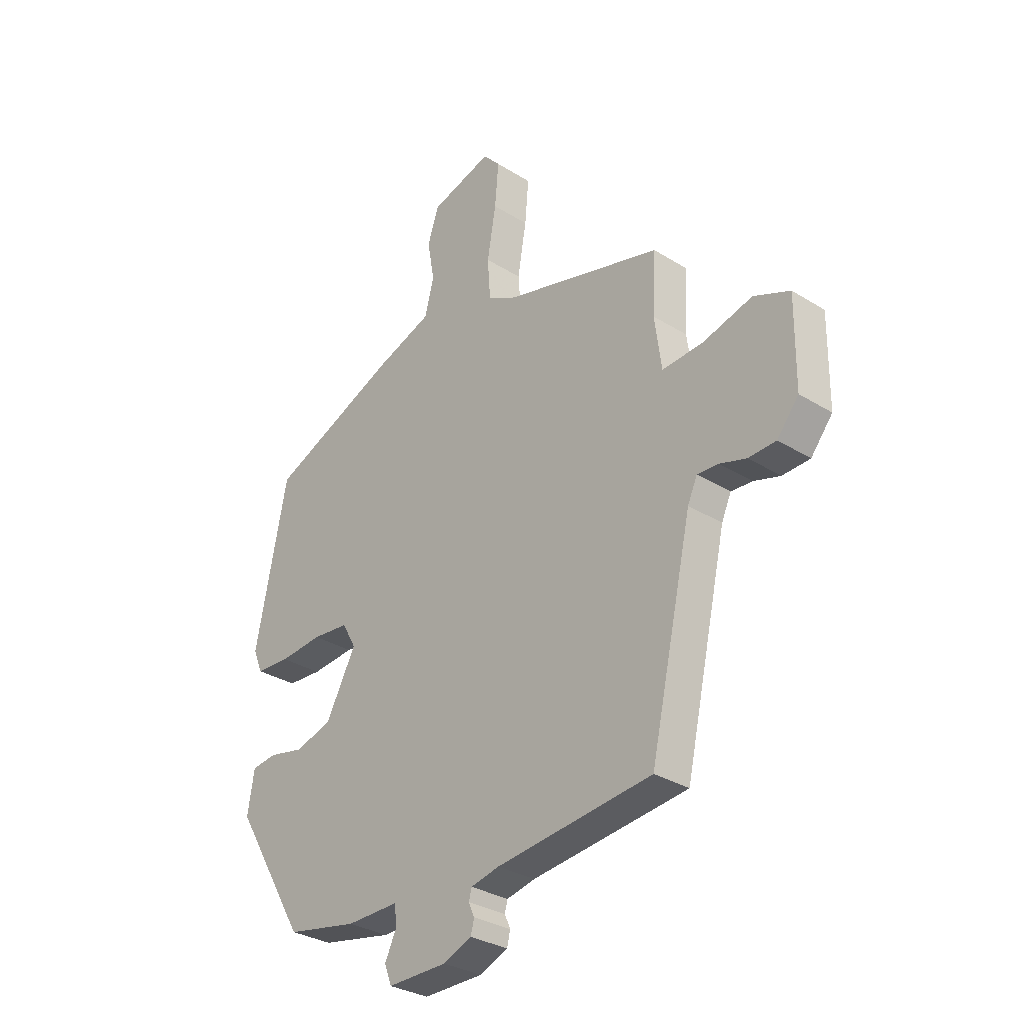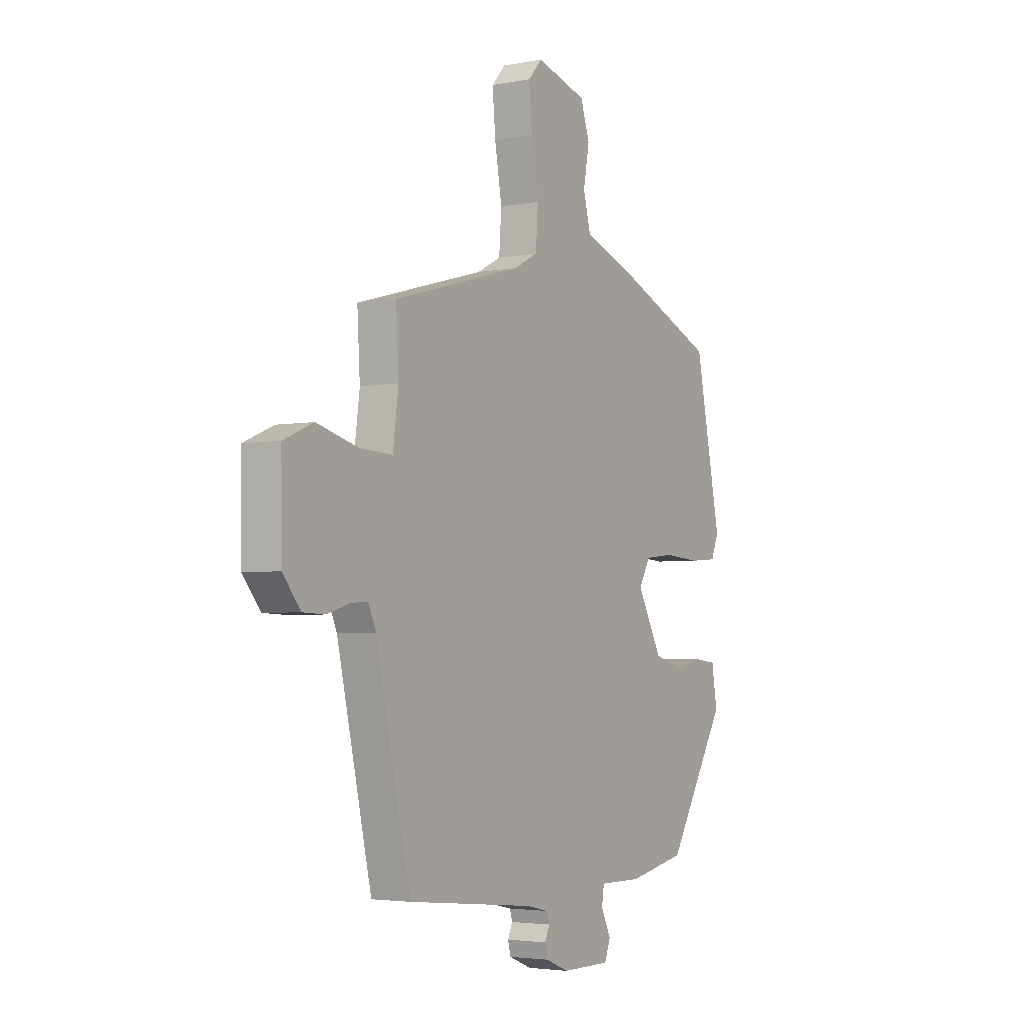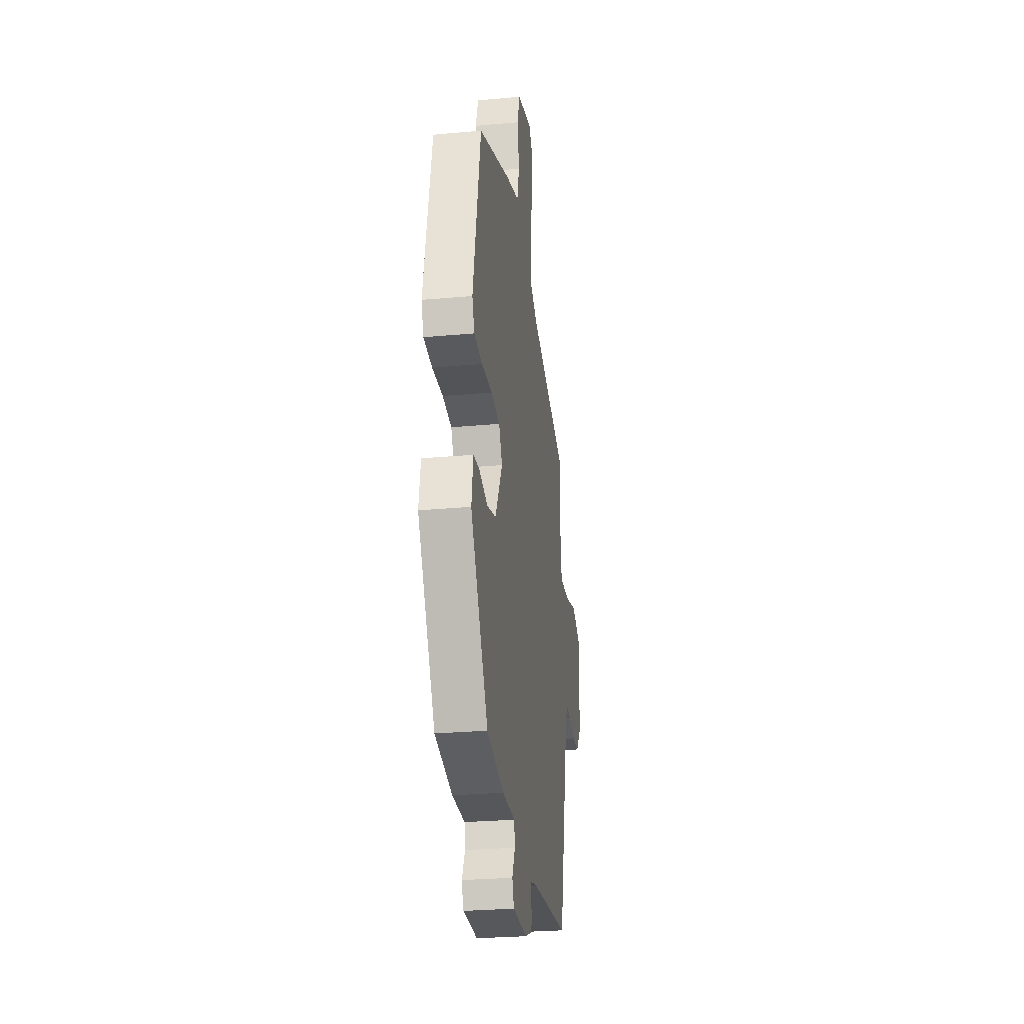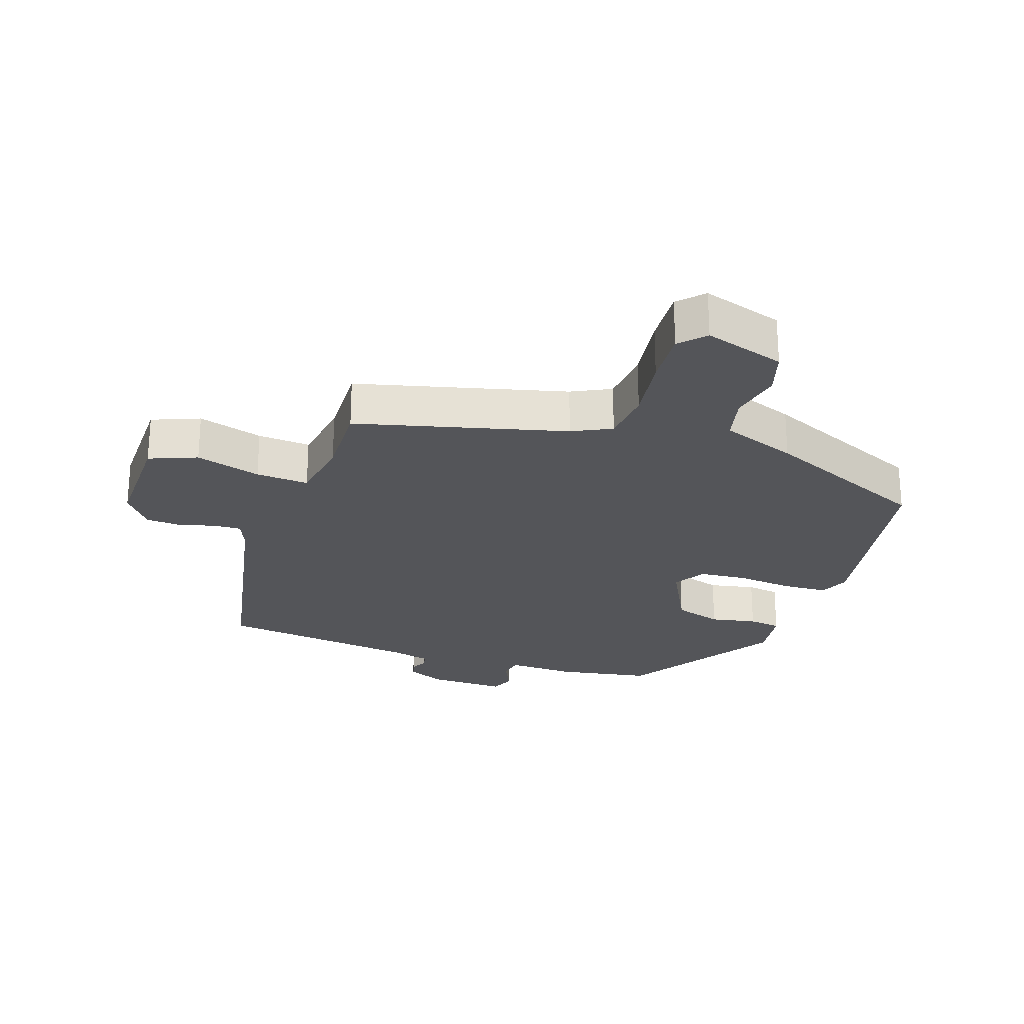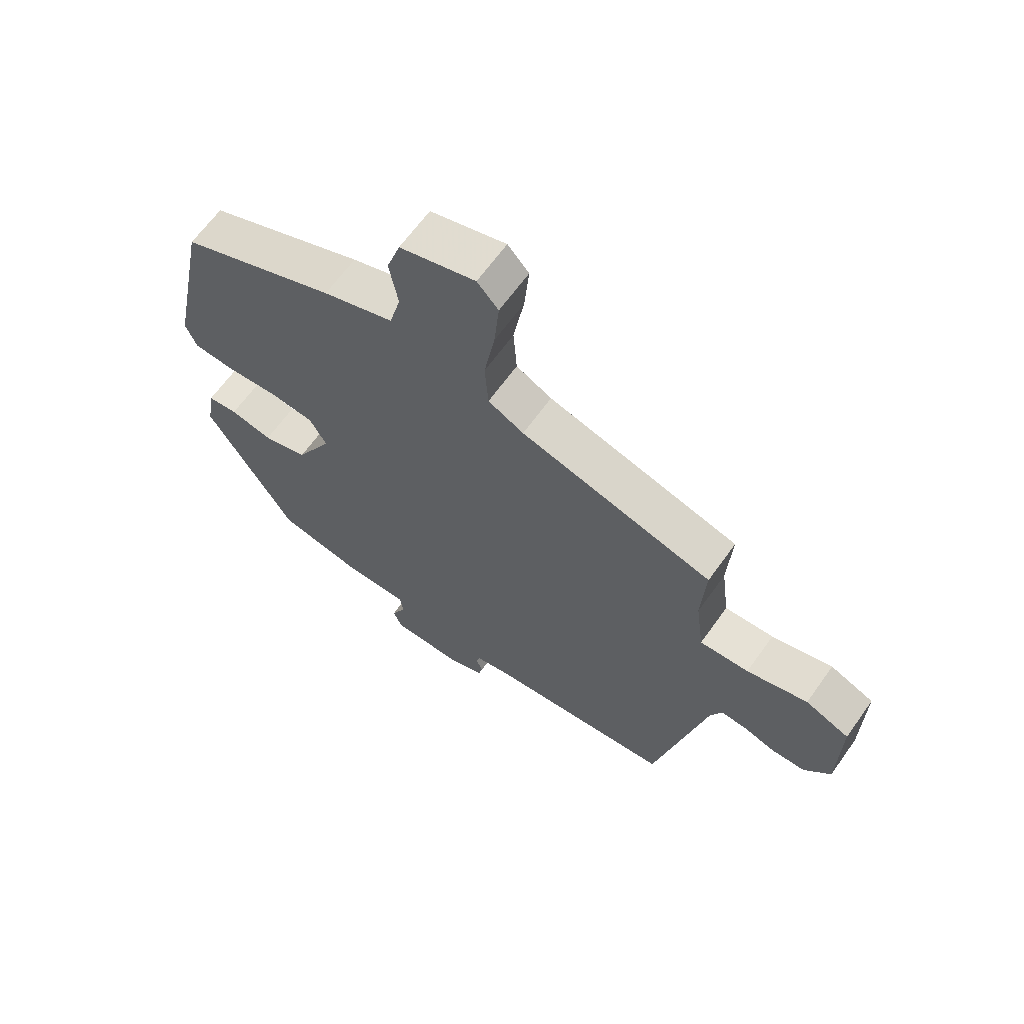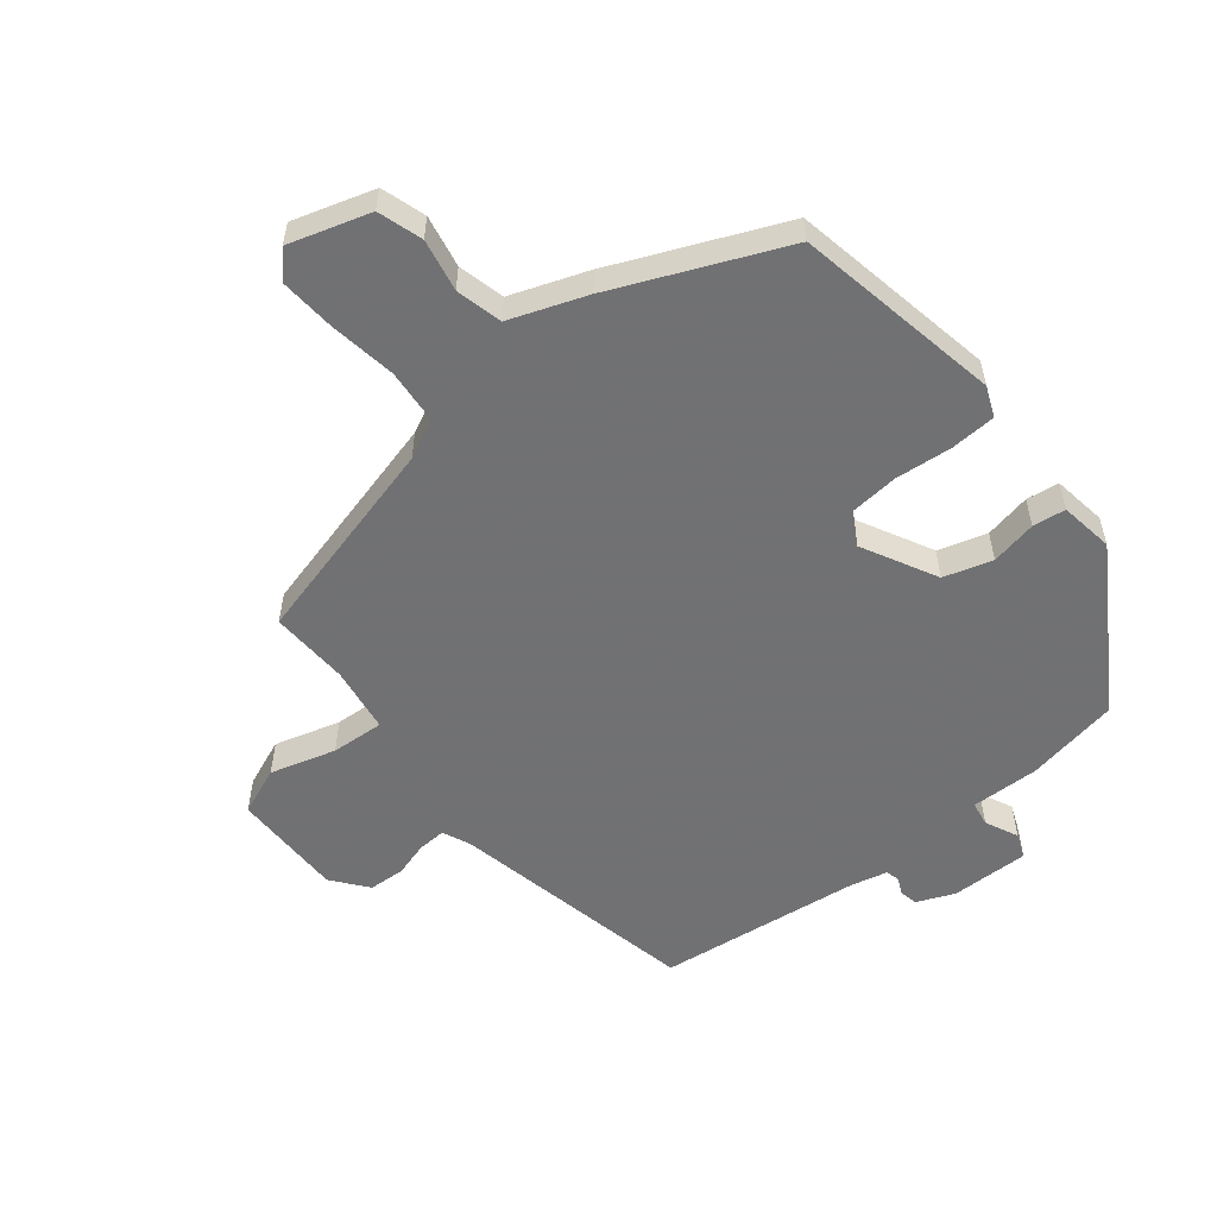
<metadata>
{"format":"obj","ext":"obj","renderer":"f3d","projection":"perspective","resolution":1024,"background":"white","views":[{"elev":-31.5,"azim":-131.5,"up":"+Z"},{"elev":-3.6,"azim":-57.7,"up":"+Z"},{"elev":-27.7,"azim":97.9,"up":"+Z"},{"elev":-24.8,"azim":-20.1,"up":"+Y"},{"elev":64.9,"azim":-144.5,"up":"+Z"},{"elev":-55.3,"azim":37.9,"up":"+Y"}]}
</metadata>
<code>
v -0.49 0.07 0.374
v -0.161 0.07 0.466
v -0.1 0.07 0.498
v -0.094 0.07 0.583
v -0.112 0.07 0.689
v -0.12 0.07 0.778
v -0.084 0.07 0.818
v 0.045 0.07 0.781
v 0.068 0.07 0.711
v 0.053 0.07 0.628
v 0.072 0.07 0.555
v 0.193 0.07 0.513
v 0.461 0.07 0.402
v 0.527 0.07 0.076
v 0.508 0.07 0.028
v 0.436 0.07 0.023
v 0.346 0.07 0.03
v 0.27 0.07 0.022
v 0.241 0.07 -0.03
v 0.304 0.07 -0.147
v 0.381 0.07 -0.169
v 0.454 0.07 -0.153
v 0.506 0.07 -0.159
v 0.52 0.07 -0.244
v 0.369 0.07 -0.495
v 0.221 0.07 -0.525
v 0.113 0.07 -0.524
v 0.107 0.07 -0.563
v 0.132 0.07 -0.615
v 0.117 0.07 -0.654
v -0.007 0.07 -0.654
v -0.066 0.07 -0.63
v -0.073 0.07 -0.602
v -0.061 0.07 -0.575
v -0.067 0.07 -0.553
v -0.126 0.07 -0.54
v -0.449 0.07 -0.506
v -0.537 0.07 -0.115
v -0.557 0.07 -0.071
v -0.601 0.07 -0.074
v -0.656 0.07 -0.091
v -0.713 0.07 -0.089
v -0.758 0.07 -0.034
v -0.76 0.07 0.144
v -0.685 0.07 0.176
v -0.581 0.07 0.148
v -0.497 0.07 0.144
v -0.483 0.07 0.25
v -0.49 0 0.374
v -0.161 0 0.466
v -0.1 0 0.498
v -0.094 0 0.583
v -0.112 0 0.689
v -0.12 0 0.778
v -0.084 0 0.818
v 0.045 0 0.781
v 0.068 0 0.711
v 0.053 0 0.628
v 0.072 0 0.555
v 0.193 0 0.513
v 0.461 0 0.402
v 0.527 0 0.076
v 0.508 0 0.028
v 0.436 0 0.023
v 0.346 0 0.03
v 0.27 0 0.022
v 0.241 0 -0.03
v 0.304 0 -0.147
v 0.381 0 -0.169
v 0.454 0 -0.153
v 0.506 0 -0.159
v 0.52 0 -0.244
v 0.369 0 -0.495
v 0.221 0 -0.525
v 0.113 0 -0.524
v 0.107 0 -0.563
v 0.132 0 -0.615
v 0.117 0 -0.654
v -0.007 0 -0.654
v -0.066 0 -0.63
v -0.073 0 -0.602
v -0.061 0 -0.575
v -0.067 0 -0.553
v -0.126 0 -0.54
v -0.449 0 -0.506
v -0.537 0 -0.115
v -0.557 0 -0.071
v -0.601 0 -0.074
v -0.656 0 -0.091
v -0.713 0 -0.089
v -0.758 0 -0.034
v -0.76 0 0.144
v -0.685 0 0.176
v -0.581 0 0.148
v -0.497 0 0.144
v -0.483 0 0.25
f 43 44 45 46
f 43 46 47
f 40 41 42 43
f 39 40 43 47
f 38 39 47
f 36 37 38 47
f 35 36 47 48
f 31 32 33 34
f 31 34 35
f 28 29 30 31
f 27 28 31 35
f 24 25 26 27
f 21 22 23 24
f 20 21 24 27
f 19 20 27 35
f 14 15 16 17
f 14 17 18
f 11 12 13 14
f 11 14 18
f 7 8 9 10
f 7 10 11
f 4 5 6 7
f 4 7 11 18
f 35 48 1 2
f 19 35 2 3
f 3 4 18 19
f 94 93 92 91
f 95 94 91
f 91 90 89 88
f 95 91 88 87
f 95 87 86
f 95 86 85 84
f 96 95 84 83
f 82 81 80 79
f 83 82 79
f 79 78 77 76
f 83 79 76 75
f 75 74 73 72
f 72 71 70 69
f 75 72 69 68
f 83 75 68 67
f 65 64 63 62
f 66 65 62
f 62 61 60 59
f 66 62 59
f 58 57 56 55
f 59 58 55
f 55 54 53 52
f 66 59 55 52
f 50 49 96 83
f 51 50 83 67
f 67 66 52 51
f 1 49 50 2
f 2 50 51 3
f 3 51 52 4
f 4 52 53 5
f 5 53 54 6
f 6 54 55 7
f 7 55 56 8
f 8 56 57 9
f 9 57 58 10
f 10 58 59 11
f 11 59 60 12
f 12 60 61 13
f 13 61 62 14
f 14 62 63 15
f 15 63 64 16
f 16 64 65 17
f 17 65 66 18
f 18 66 67 19
f 19 67 68 20
f 20 68 69 21
f 21 69 70 22
f 22 70 71 23
f 23 71 72 24
f 24 72 73 25
f 25 73 74 26
f 26 74 75 27
f 27 75 76 28
f 28 76 77 29
f 29 77 78 30
f 30 78 79 31
f 31 79 80 32
f 32 80 81 33
f 33 81 82 34
f 34 82 83 35
f 35 83 84 36
f 36 84 85 37
f 37 85 86 38
f 38 86 87 39
f 39 87 88 40
f 40 88 89 41
f 41 89 90 42
f 42 90 91 43
f 43 91 92 44
f 44 92 93 45
f 45 93 94 46
f 46 94 95 47
f 47 95 96 48
f 48 96 49 1

</code>
